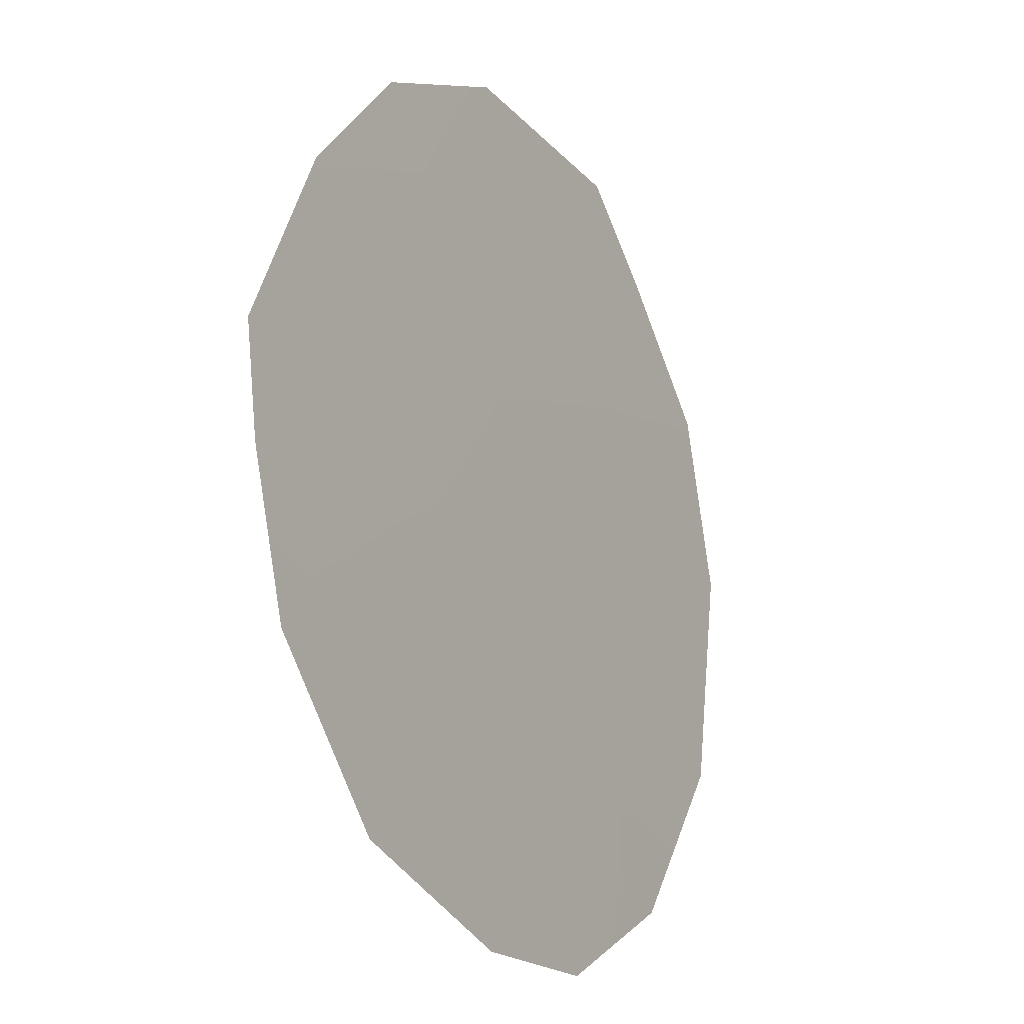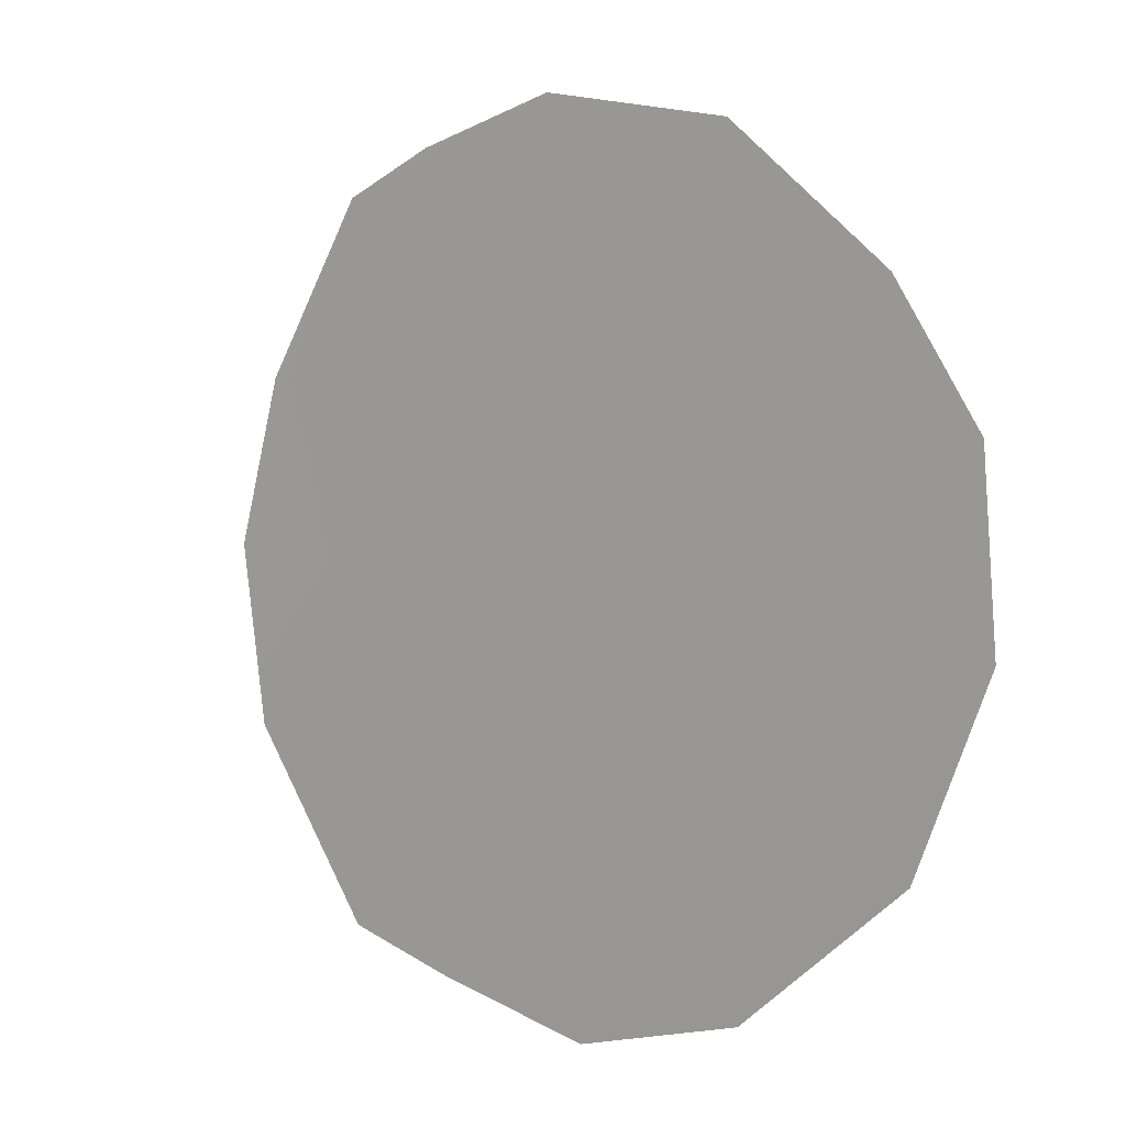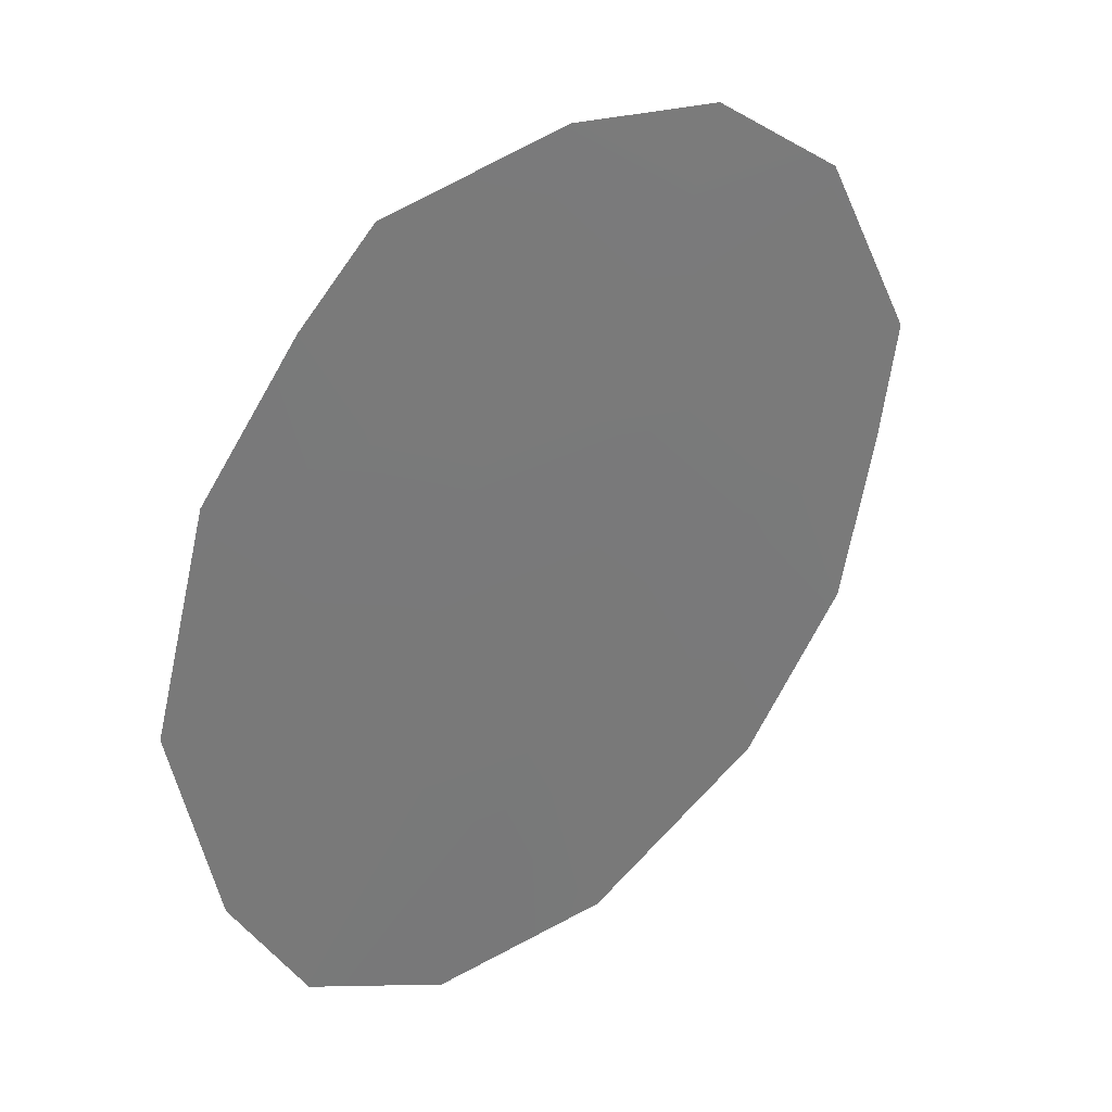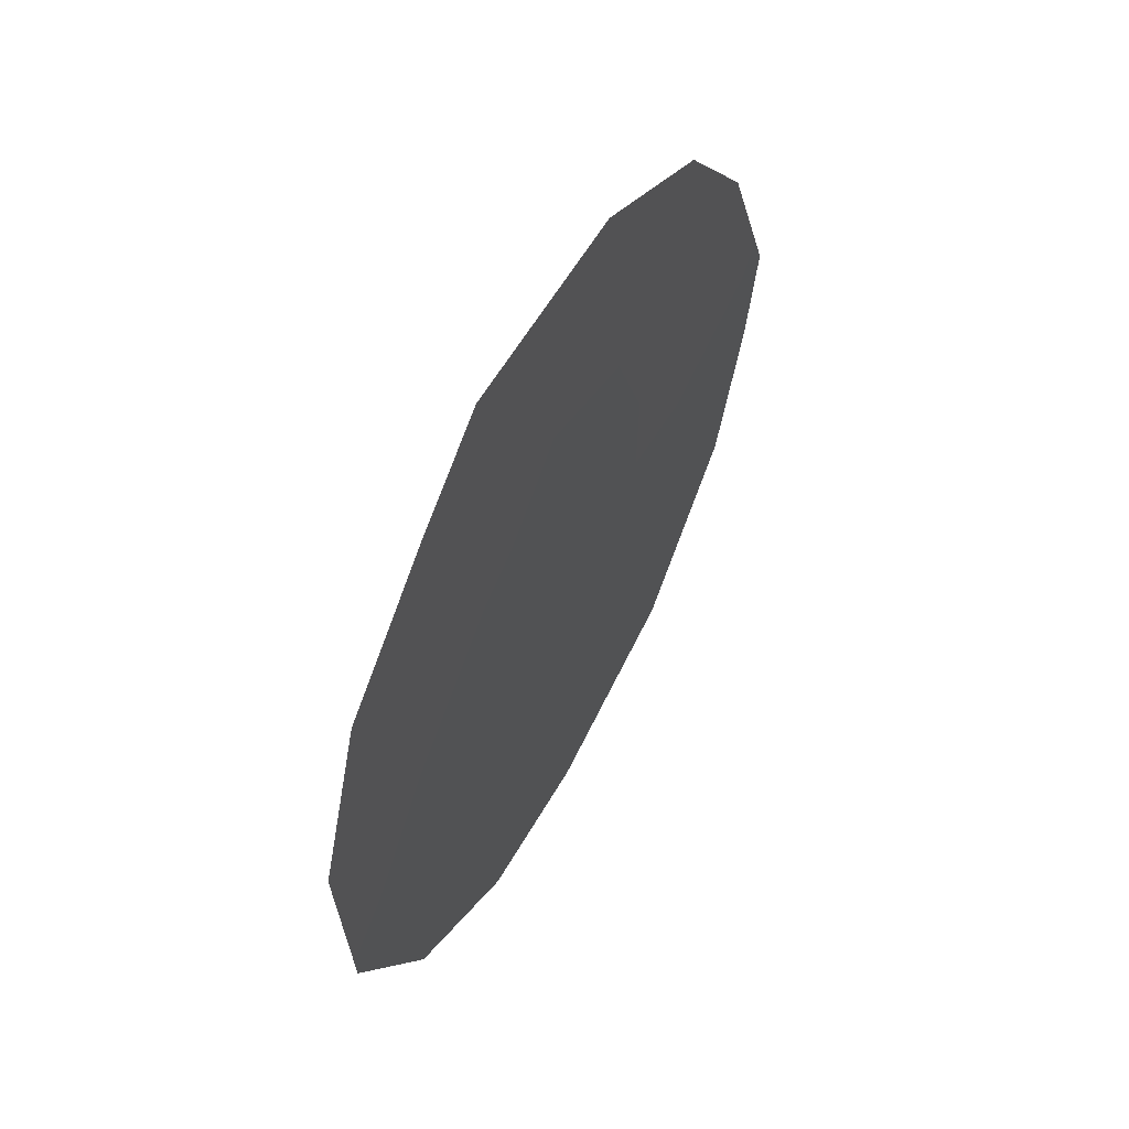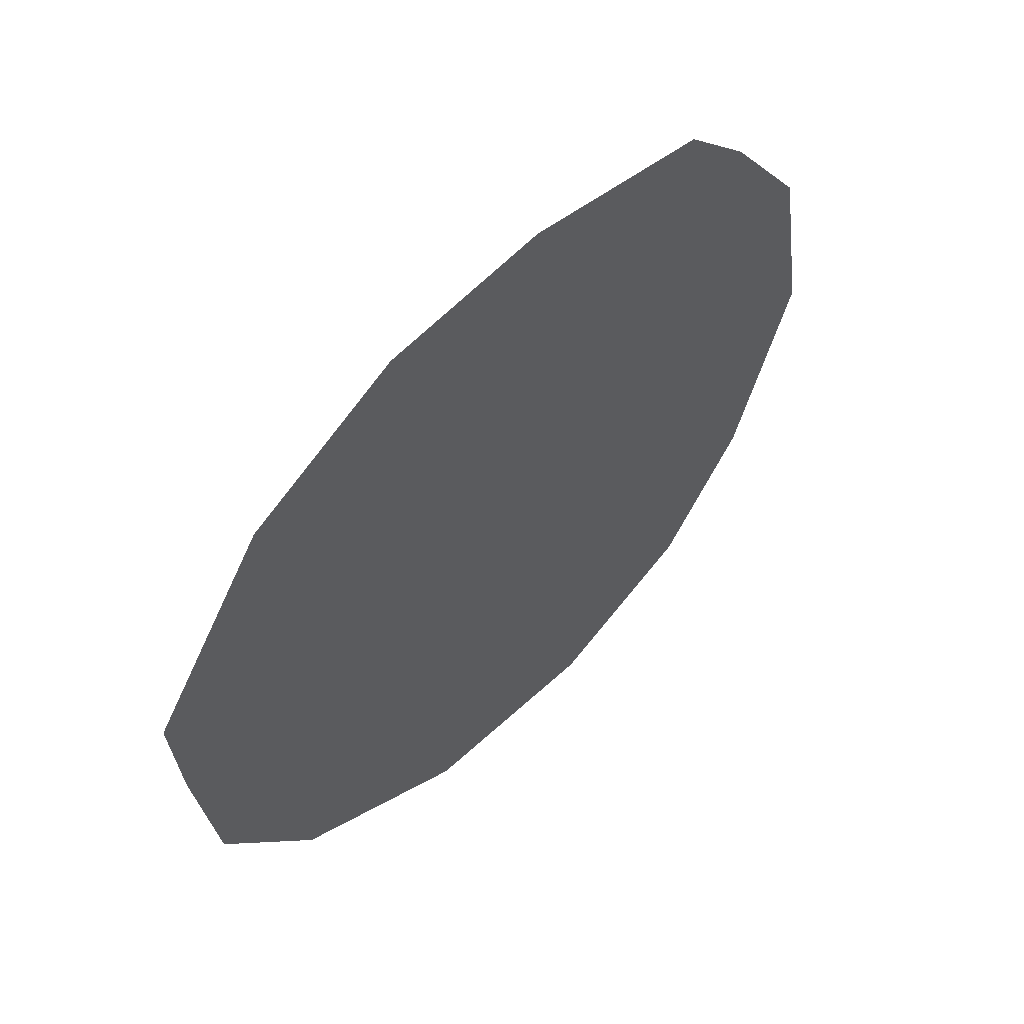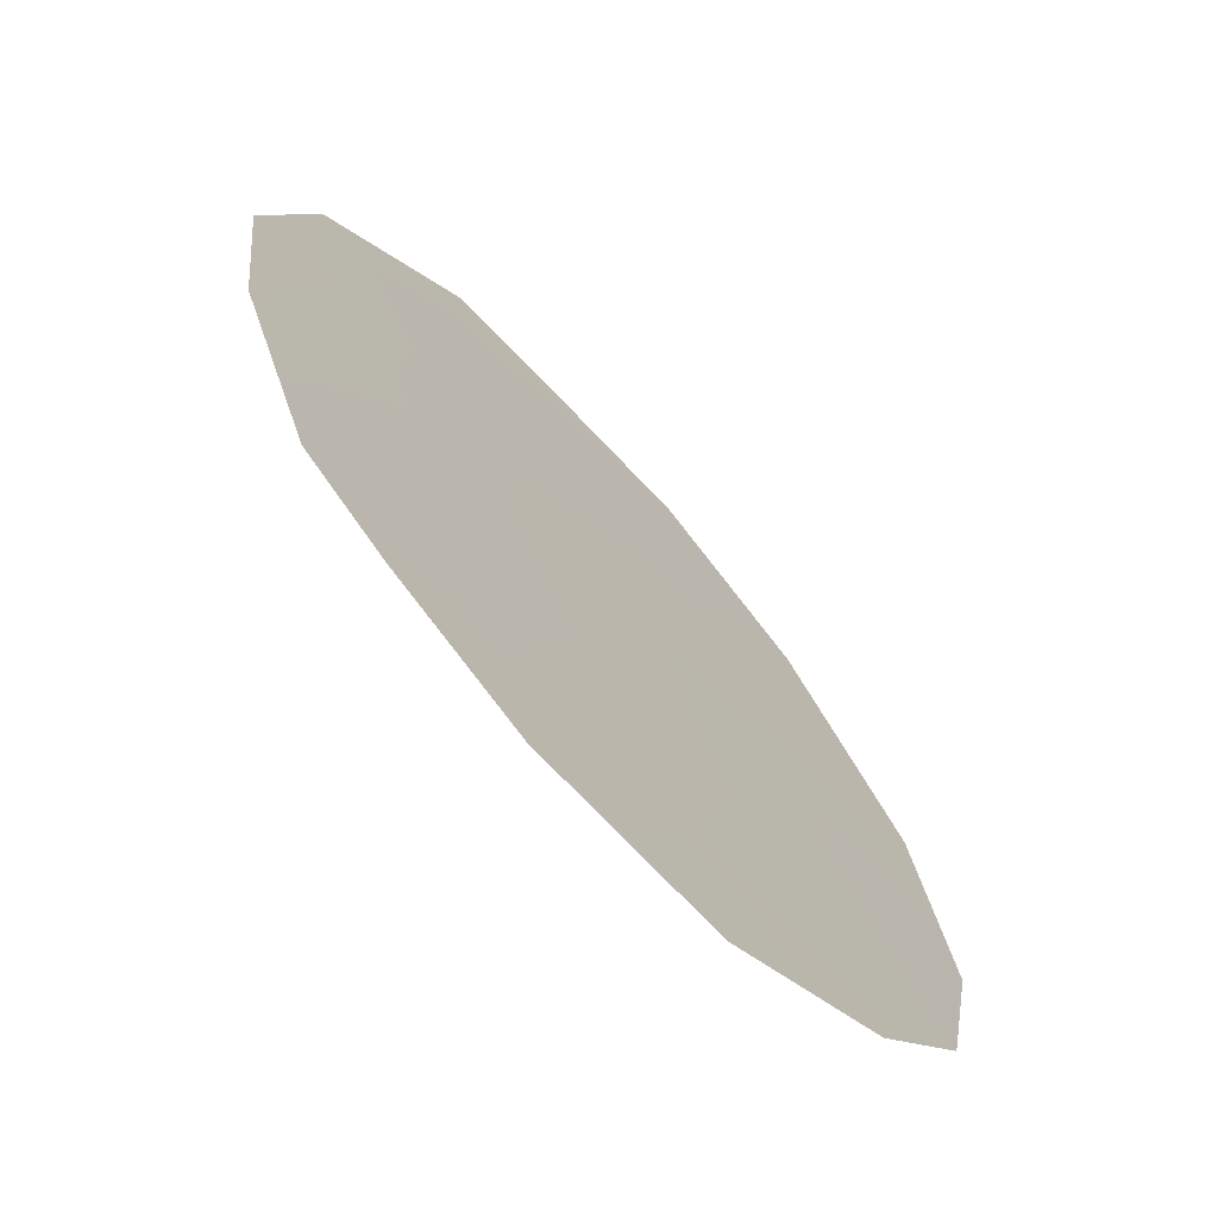
<metadata>
{"format":"obj","ext":"obj","renderer":"f3d","projection":"perspective","resolution":1024,"background":"white","views":[{"elev":71.4,"azim":2.1,"up":"+Z"},{"elev":-41.5,"azim":-37.9,"up":"+Z"},{"elev":76.3,"azim":41.5,"up":"+Z"},{"elev":54.9,"azim":178.1,"up":"+Y"},{"elev":12.3,"azim":-145.2,"up":"+Z"},{"elev":61.1,"azim":-29.4,"up":"+Z"}]}
</metadata>
<code>
v 81.59 28.12 79.21
v 80.02 28.73 81.79
v 83.61 25.56 75.88
v 80.9 29.5 80.34
v 83.28 27.33 76.43
v 82.61 28.57 77.53
v 82.11 29.39 78.35
v 79.03 25.5 83.5
v 79.15 24.42 83.32
v 82.13 20.67 78.37
v 82.93 21.55 77
v 79.43 22.9 82.87
v 80.2 21.36 81.6
v 80.52 27.62 81
v 81.14 26.26 79.98
v 81.81 24.78 78.89
v 82.43 22.95 77.85
v 83.51 23.26 76.05
v 81.29 20.68 79.78
v 79.44 27.4 82.78
v 82.21 26.83 78.2
v 80.53 22.51 81.04
v 82.81 25.19 77.21
v 80.79 24.26 80.6
v 79.89 24.27 82.09
v 81.48 22.62 79.45
v 80.2 25.83 81.55
f 1 7 6
f 26 10 19
f 14 2 4
f 23 3 18
f 4 1 14
f 1 4 7
f 18 11 17
f 22 19 13
f 26 19 22
f 6 21 1
f 14 20 2
f 26 17 10
f 11 10 17
f 24 26 22
f 26 16 17
f 1 15 14
f 22 13 12
f 21 15 1
f 24 15 16
f 24 25 27
f 9 25 12
f 25 9 8
f 21 6 5
f 17 23 18
f 24 16 26
f 16 15 21
f 16 21 23
f 23 5 3
f 23 21 5
f 22 12 25
f 16 23 17
f 27 8 20
f 15 27 14
f 24 27 15
f 14 27 20
f 25 8 27
f 22 25 24

</code>
